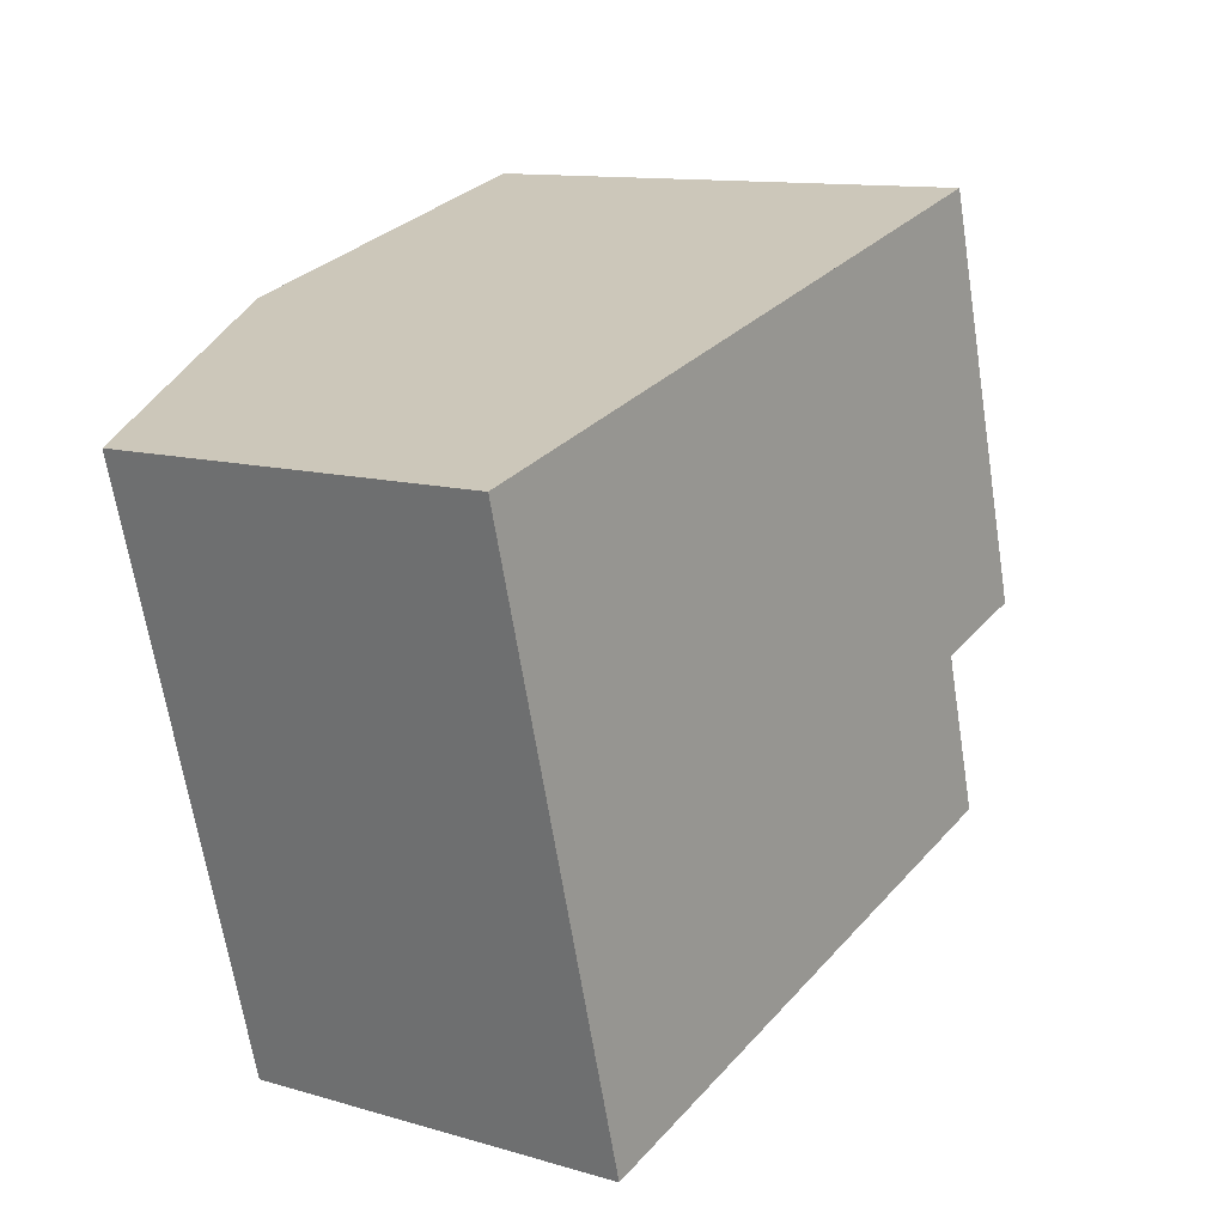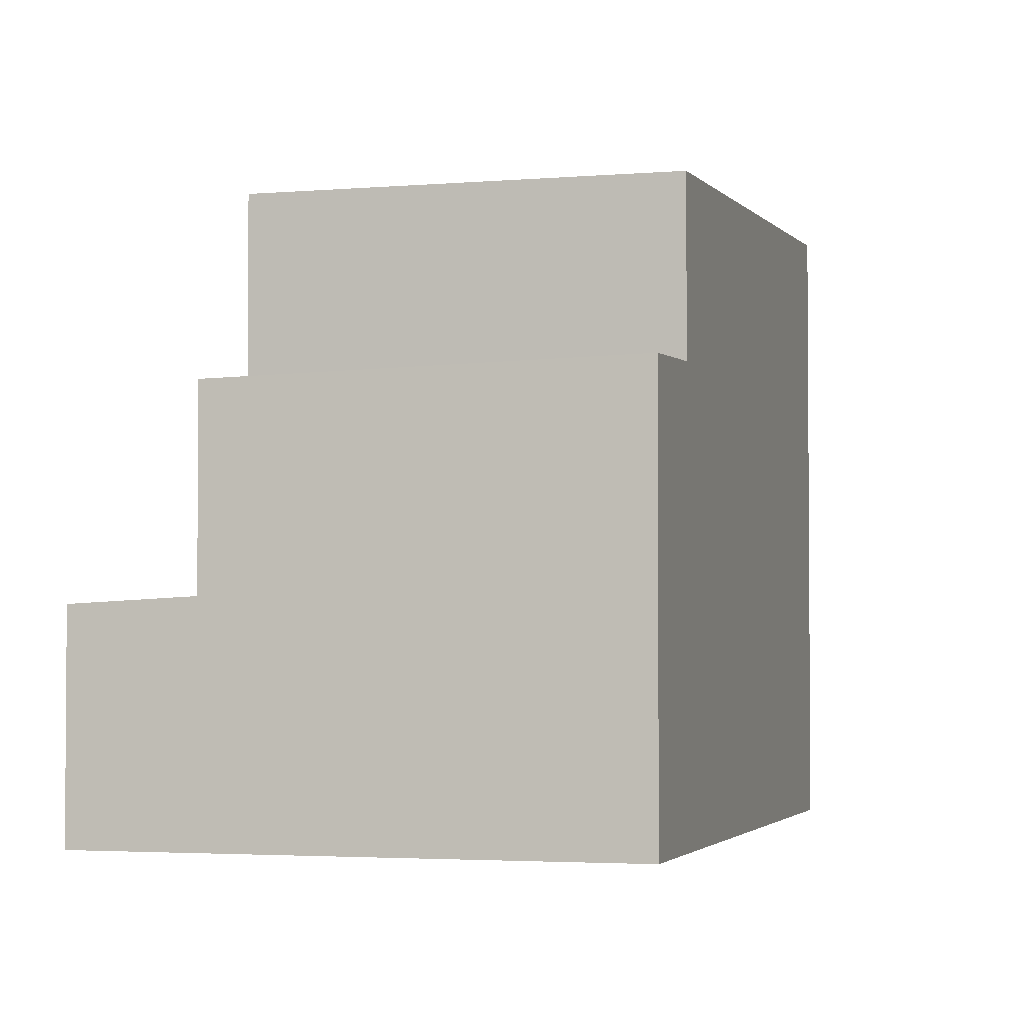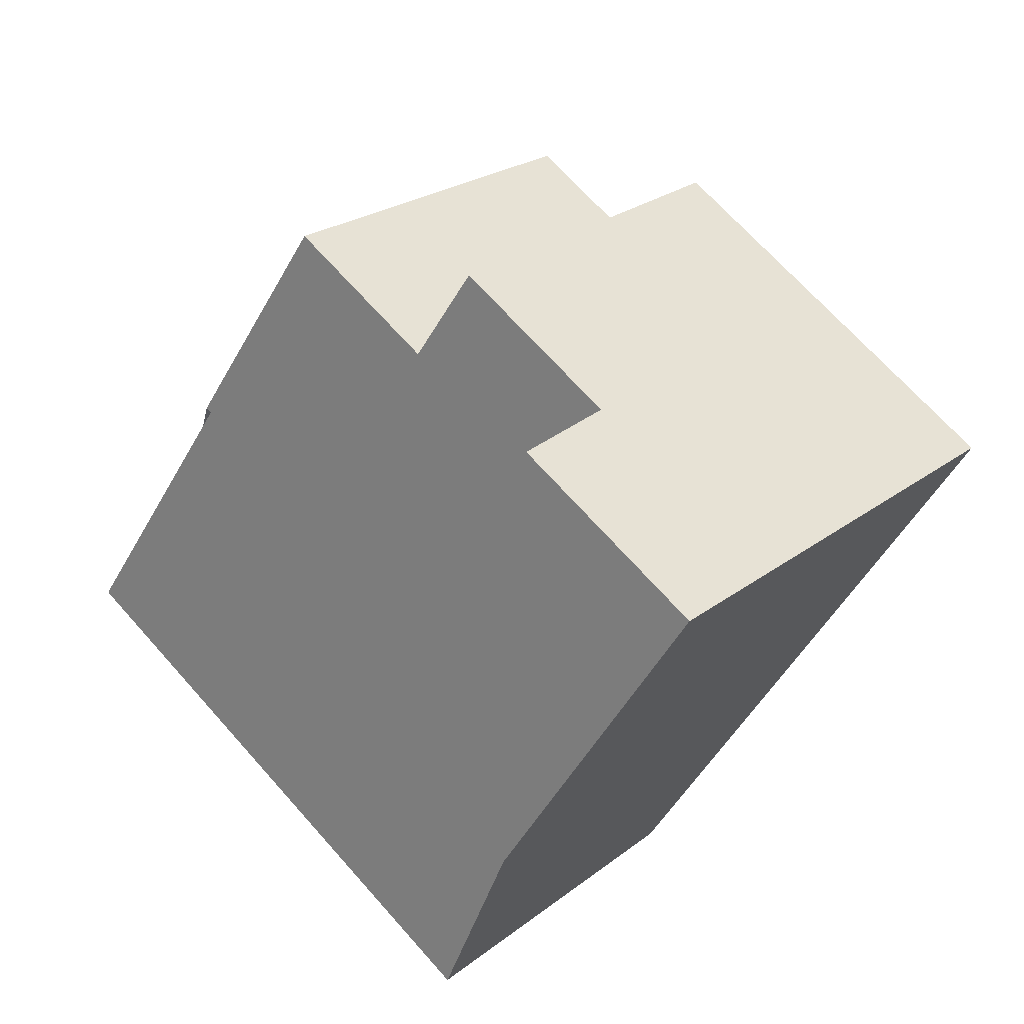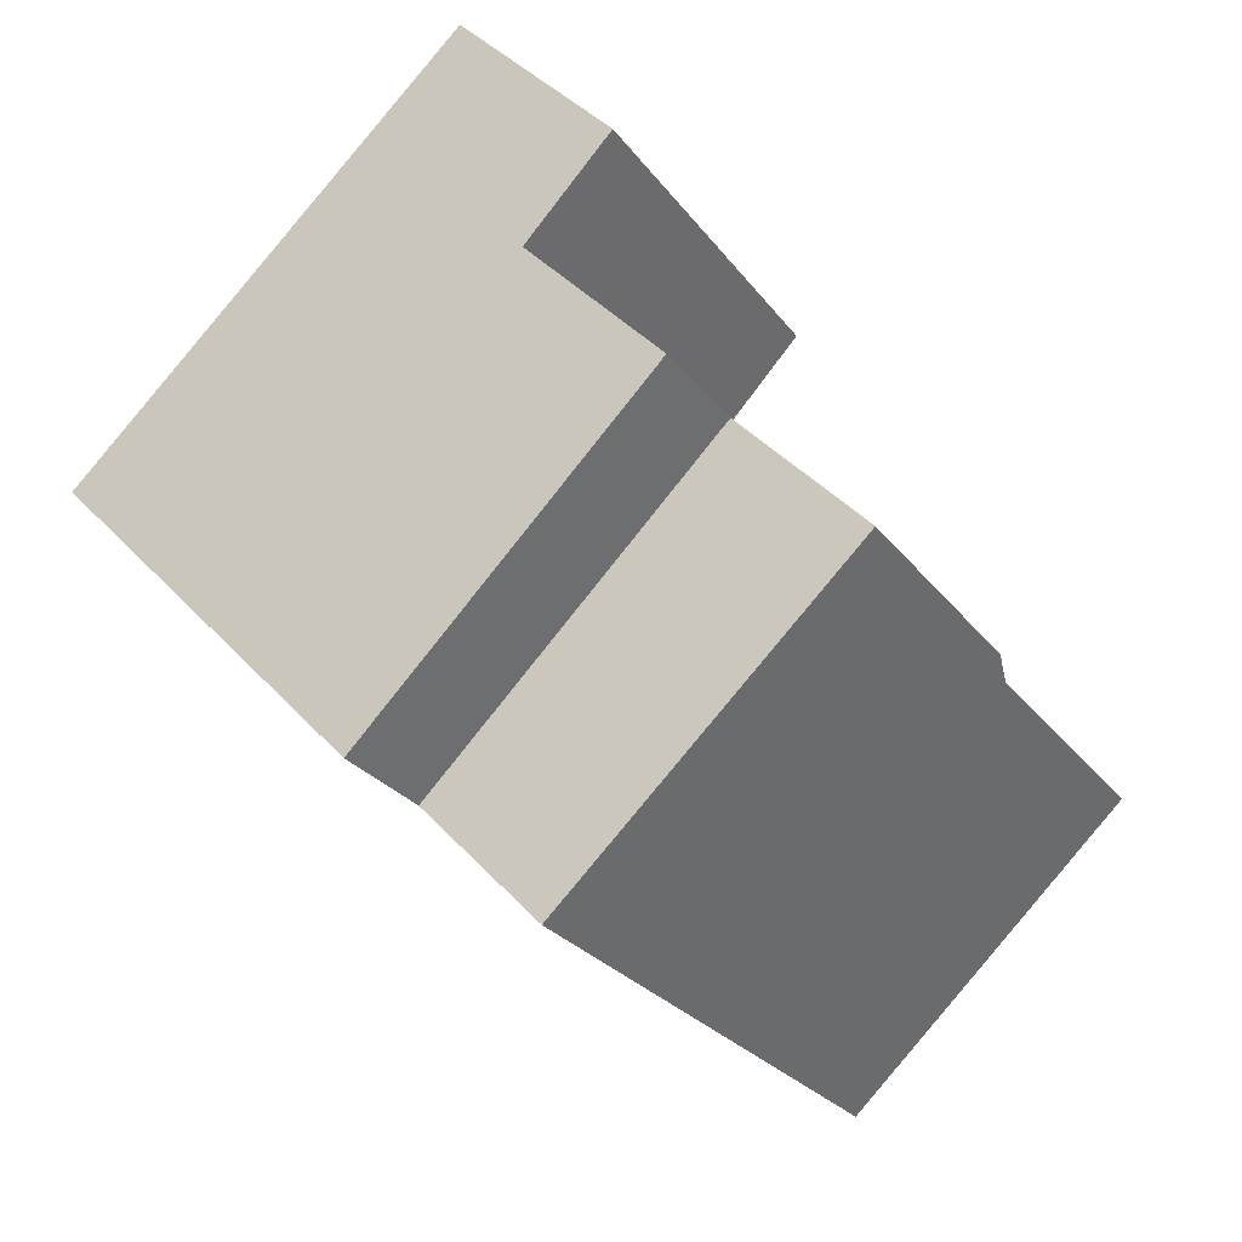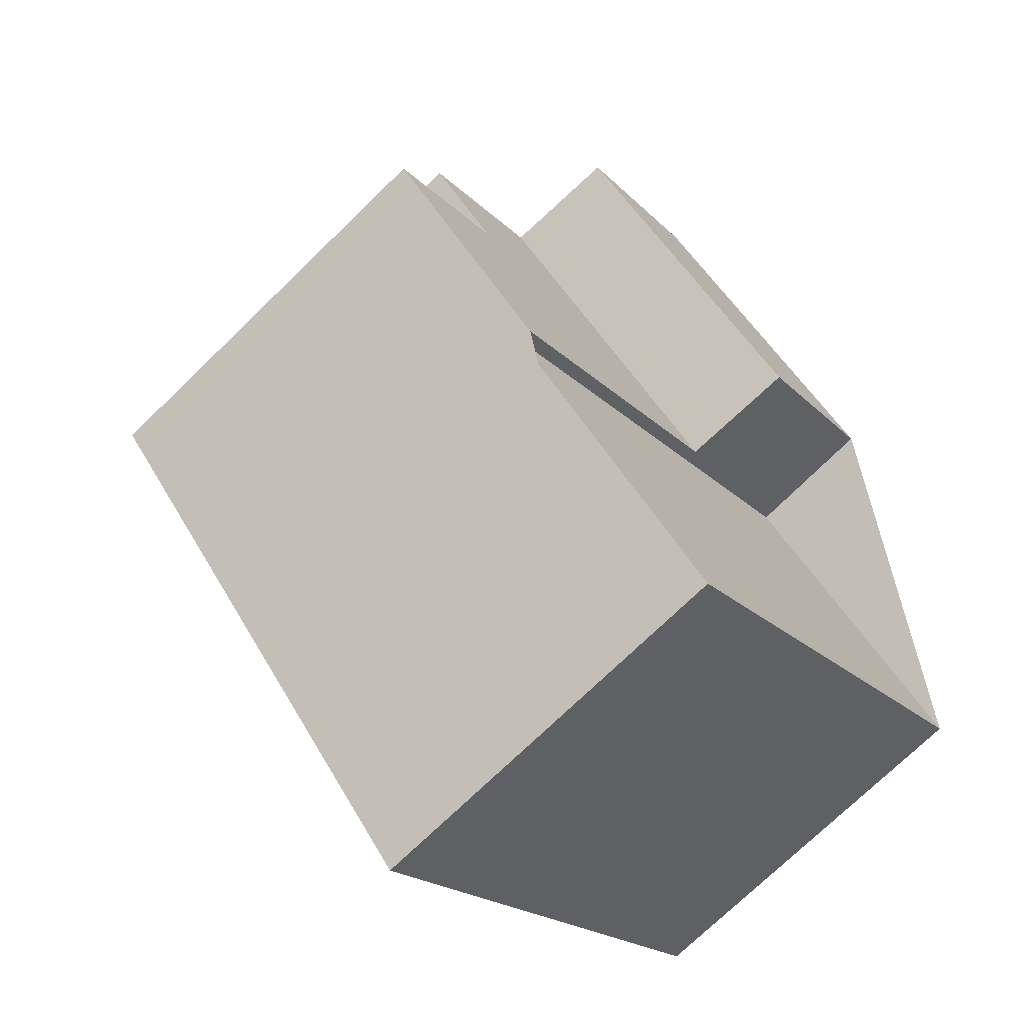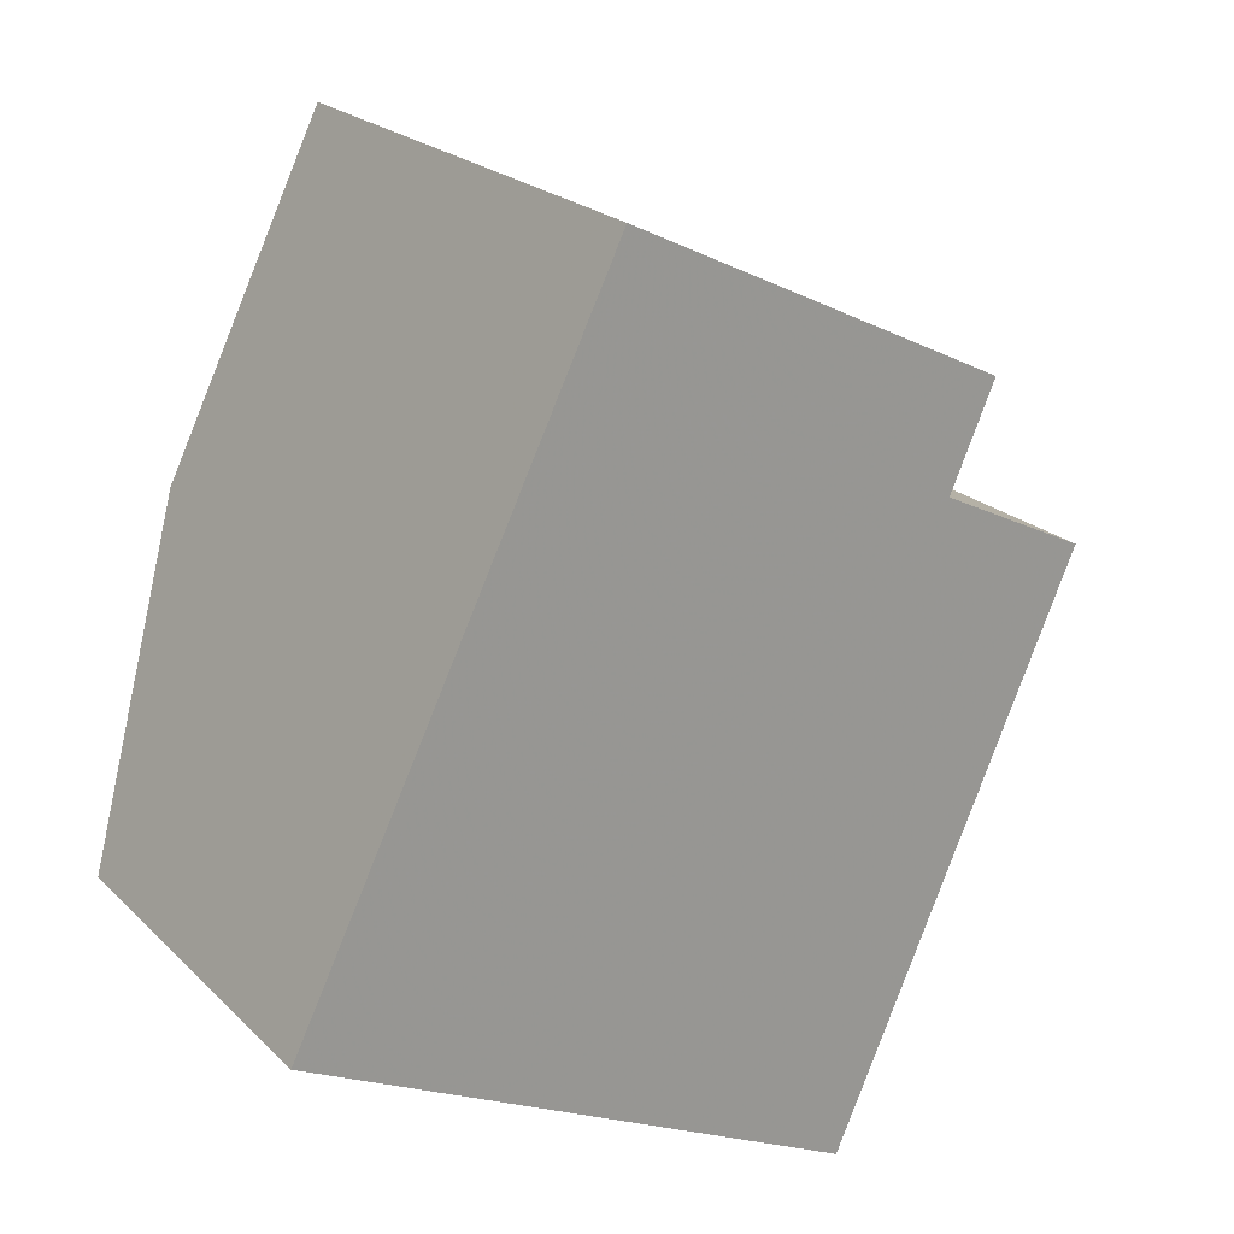
<metadata>
{"format":"obj","ext":"obj","renderer":"f3d","projection":"perspective","resolution":1024,"background":"white","views":[{"elev":-66.0,"azim":-171.0,"up":"+Y"},{"elev":-2.8,"azim":-128.9,"up":"+Z"},{"elev":69.3,"azim":138.3,"up":"+Y"},{"elev":42.3,"azim":-38.6,"up":"+Y"},{"elev":-19.2,"azim":29.2,"up":"+Y"},{"elev":-20.5,"azim":-130.6,"up":"+Y"}]}
</metadata>
<code>
v -271.3 -30.94 9.035
v -268.3 -35.16 9.229
v -273.2 -38.56 9.238
v -279.5 -29.62 6.323
v -272.9 -25.03 3.232
v -269.6 -29.75 3.242
v -278.3 -31.23 8.901
v -278.5 -31.01 8.89
v -271.1 -30.82 9.034
v -279.5 -29.63 6.323
v -278.5 -31.01 6.388
v -274.4 -26.1 6.165
v -271.1 -30.82 6.388
v -274.1 -25.84 3.305
v -270.8 -30.56 3.314
v -272.9 -25.04 3.233
v -269.6 -29.75 3.242
v -271.1 -30.82 3.338
v -274.4 -26.1 3.328
v -271.1 -30.82 3.933
v -274.4 -26.1 3.953
v -278.5 -31.01 6.971
v -271.1 -30.82 6.889
v -274.4 -26.1 3.953
v -274.4 -26.1 6.165
v -274.1 -25.84 3.305
v -272.9 -25.04 3.233
v -272.9 -25.03 3.232
v -274.4 -26.1 3.328
v -273.3 -27.7 8.89
v -273.3 -27.7 3.946
v -273.3 -27.7 6.24
v -273.3 -27.7 6.958
v -272.9 -27.44 3.308
v -271.8 -26.64 3.236
v -271.8 -26.64 3.236
v -273.3 -27.7 3.331
v -271.1 -30.8 3.335
v -273.3 -27.67 3.328
v -274.4 -26.06 3.325
v -274.4 -26.06 3.325
v -279.3 -29.53 6.318
v -279.3 -29.53 6.318
v -278.2 -31.13 8.9
v -273.1 -38.44 9.238
v -278.4 -30.91 8.89
v -278.4 -30.91 6.383
v -278.4 -30.91 6.971
v -271 -30.73 3.33
v -273.2 -27.6 3.323
v -274.3 -26 3.319
v -274.3 -26 3.319
v -278.4 -30.91 6.383
v -273.4 -27.51 8.881
v -273.4 -27.51 6.231
v -273.4 -27.51 3.947
v -273.4 -27.51 6.962
v -273.1 -27.25 3.308
v -273.3 -27.41 3.322
v -271.9 -26.46 3.236
v -271.9 -26.45 3.235
v -273.4 -27.51 3.331
v -278.4 -30.91 8.89
v -278.5 -31.01 8.89
v -273.4 -27.47 3.328
v -278.5 -31.01 6.388
v -275 -28.6 6.28
v -276 -27.2 6.214
v -276 -27.2 6.214
v -275 -28.6 8.884
v -274.9 -28.8 8.893
v -269.7 -36.13 9.232
v -275 -28.6 8.884
v -275 -28.6 6.28
v -275 -28.6 6.965
v -273.4 -27.51 6.231
v -274.4 -26.1 6.165
v -274.4 -26.1 6.165
v -273.4 -27.51 3.331
v -273.3 -27.7 3.331
v -273.4 -27.51 8.881
v -273.3 -27.7 8.89
v -271.1 -30.82 3.338
v -274.4 -26.1 3.328
v -274.4 -26.1 3.328
v -271.1 -30.82 9.034
v -273.4 -27.51 8.881
v -273.4 -27.51 6.231
v -273.4 -27.51 6.962
v -277.9 -30.89 8.9
v -278 -30.66 8.889
v -278 -30.66 6.372
v -279 -29.28 6.307
v -279 -29.28 6.307
v -272.8 -38.22 9.237
v -278 -30.66 8.889
v -278 -30.66 6.372
v -278 -30.66 6.97
v -271.2 -30.76 9.031
v -271.2 -30.76 3.934
v -271.2 -30.76 6.385
v -271.2 -30.76 6.891
v -271 -30.67 3.33
v -270.8 -30.5 3.314
v -269.7 -29.7 3.242
v -269.7 -29.69 3.242
v -271.2 -30.76 3.338
v -271.2 -30.76 3.338
v -272.7 -31.86 9.034
v -271.2 -30.76 9.031
v -271.1 -30.73 3.335
v -276.1 -34.19 9.041
v -275.7 -33.95 9.041
v -276.2 -34.3 9.042
v -269.8 -36.1 9.23
v -268.4 -35.12 9.228
v -273.1 -38.43 9.237
v -272.8 -38.21 9.237
v -273.3 -38.55 9.238
v -268.4 -35.12 9.228
v -271.3 -30.94 9.035
v -271.3 -30.94 -1.776e-15
v -268.4 -35.12 1.776e-15
v -269.7 -36.13 9.232
v -268.3 -35.16 9.229
v -268.3 -35.16 -1.776e-15
v -269.7 -36.13 0
v -273.3 -38.55 9.238
v -273.2 -38.56 9.238
v -273.2 -38.56 0
v -273.3 -38.55 0
v -279.3 -29.53 6.318
v -279.5 -29.62 6.323
v -279.5 -29.62 0
v -279.3 -29.53 0
v -272.9 -25.03 3.232
v -272.9 -25.03 3.232
v -272.9 -25.03 0
v -272.9 -25.03 0
v -269.6 -29.75 3.242
v -269.6 -29.75 3.242
v -269.6 -29.75 0
v -269.6 -29.75 4.441e-16
v -278.5 -31.01 8.89
v -278.3 -31.23 8.901
v -278.3 -31.23 1.776e-15
v -278.5 -31.01 0
v -279.5 -29.62 6.323
v -279.5 -29.63 6.323
v -279.5 -29.63 0
v -279.5 -29.62 0
v -272.9 -25.04 3.233
v -274.1 -25.84 3.305
v -274.1 -25.84 0
v -272.9 -25.04 -4.441e-16
v -271 -30.73 3.33
v -270.8 -30.56 3.314
v -270.8 -30.56 0
v -271 -30.73 0
v -272.9 -25.03 3.232
v -272.9 -25.04 3.233
v -272.9 -25.04 -4.441e-16
v -272.9 -25.03 0
v -270.8 -30.56 3.314
v -269.6 -29.75 3.242
v -269.6 -29.75 4.441e-16
v -270.8 -30.56 0
v -271.9 -26.45 3.235
v -272.9 -25.03 3.232
v -272.9 -25.03 0
v -271.9 -26.45 0
v -269.7 -29.69 3.242
v -271.8 -26.64 3.236
v -271.8 -26.64 0
v -269.7 -29.69 4.441e-16
v -271.1 -30.82 3.338
v -271.1 -30.8 3.335
v -271.1 -30.8 0
v -271.1 -30.82 0
v -274.3 -26 3.319
v -274.4 -26.06 3.325
v -274.4 -26.06 -4.441e-16
v -274.3 -26 0
v -279 -29.28 6.307
v -279.3 -29.53 6.318
v -279.3 -29.53 0
v -279 -29.28 0
v -273.2 -38.56 9.238
v -273.1 -38.44 9.238
v -273.1 -38.44 0
v -273.2 -38.56 0
v -271.1 -30.8 3.335
v -271 -30.73 3.33
v -271 -30.73 0
v -271.1 -30.8 0
v -274.1 -25.84 3.305
v -274.3 -26 3.319
v -274.3 -26 0
v -274.1 -25.84 0
v -271.8 -26.64 3.236
v -271.9 -26.45 3.235
v -271.9 -26.45 0
v -271.8 -26.64 0
v -279.5 -29.63 6.323
v -278.5 -31.01 6.388
v -278.5 -31.01 -8.882e-16
v -279.5 -29.63 0
v -274.4 -26.1 6.165
v -276 -27.2 6.214
v -276 -27.2 0
v -274.4 -26.1 0
v -272.8 -38.22 9.237
v -269.7 -36.13 9.232
v -269.7 -36.13 0
v -272.8 -38.22 -1.776e-15
v -274.4 -26.06 3.325
v -274.4 -26.1 3.328
v -274.4 -26.1 0
v -274.4 -26.06 -4.441e-16
v -271.3 -30.94 9.035
v -271.1 -30.82 9.034
v -271.1 -30.82 0
v -271.3 -30.94 -1.776e-15
v -276 -27.2 6.214
v -279 -29.28 6.307
v -279 -29.28 0
v -276 -27.2 0
v -273.1 -38.44 9.238
v -272.8 -38.22 9.237
v -272.8 -38.22 -1.776e-15
v -273.1 -38.44 0
v -269.6 -29.75 3.242
v -269.7 -29.69 3.242
v -269.7 -29.69 4.441e-16
v -269.6 -29.75 0
v -278.3 -31.23 8.901
v -276.2 -34.3 9.042
v -276.2 -34.3 0
v -278.3 -31.23 1.776e-15
v -268.3 -35.16 9.229
v -268.4 -35.12 9.228
v -268.4 -35.12 1.776e-15
v -268.3 -35.16 -1.776e-15
v -276.2 -34.3 9.042
v -273.3 -38.55 9.238
v -273.3 -38.55 0
v -276.2 -34.3 0
v -272.9 -25.03 0
v -269.6 -29.75 0
v -271.3 -30.94 0
v -268.3 -35.16 0
v -273.2 -38.56 0
v -279.5 -29.62 0
f 101 13 20 100
f 102 23 13 101
f 104 15 49 103
f 105 17 15 104
f 106 6 17 105
f 100 20 18 107
f 99 9 23 102
f 24 21 12 25
f 52 14 26 51
f 26 14 16 27
f 27 16 5 28
f 29 19 21 24
f 56 24 25 55
f 59 51 26 58
f 58 26 27 60
f 60 27 28 61
f 62 29 24 56
f 117 45 3 119
f 48 22 11 47
f 46 8 22 48
f 42 10 4 43
f 115 72 95 118
f 97 74 75 98
f 98 75 73 96
f 103 49 38 111
f 51 40 41 52
f 65 40 51 59
f 55 32 31 56
f 57 33 32 55
f 58 34 50 59
f 60 35 34 58
f 61 36 35 60
f 56 31 37 62
f 54 30 33 57
f 63 44 7 64
f 66 10 42 53
f 91 70 71 90
f 59 50 39 65
f 94 42 43 93
f 92 53 42 94
f 82 71 70 81
f 116 2 72 115
f 89 75 74 88
f 87 73 75 89
f 77 68 69 78
f 76 67 68 77
f 79 65 39 80
f 111 38 83 108
f 84 41 40 85
f 85 40 65 79
f 90 44 63 91
f 93 69 68 94
f 94 68 67 92
f 118 95 45 117
f 98 48 47 97
f 96 46 48 98
f 100 31 32 101
f 101 32 33 102
f 103 50 34 104
f 104 34 35 105
f 105 35 36 106
f 107 37 31 100
f 102 33 30 99
f 109 71 82 110
f 108 80 39 111
f 112 44 90 113
f 114 7 44 112
f 113 90 71 109
f 111 39 50 103
f 115 109 110 86 1 116
f 117 112 113 118
f 119 114 112 117
f 118 113 109 115
f 121 122 123 120
f 125 126 127 124
f 129 130 131 128
f 133 134 135 132
f 137 138 139 136
f 141 142 143 140
f 145 146 147 144
f 149 150 151 148
f 153 154 155 152
f 157 158 159 156
f 161 162 163 160
f 165 166 167 164
f 169 170 171 168
f 173 174 175 172
f 177 178 179 176
f 181 182 183 180
f 185 186 187 184
f 189 190 191 188
f 193 194 195 192
f 197 198 199 196
f 201 202 203 200
f 205 206 207 204
f 209 210 211 208
f 213 214 215 212
f 217 218 219 216
f 221 222 223 220
f 225 226 227 224
f 229 230 231 228
f 233 234 235 232
f 237 238 239 236
f 241 242 243 240
f 245 246 247 244
f 249 250 251 252 253 248

</code>
